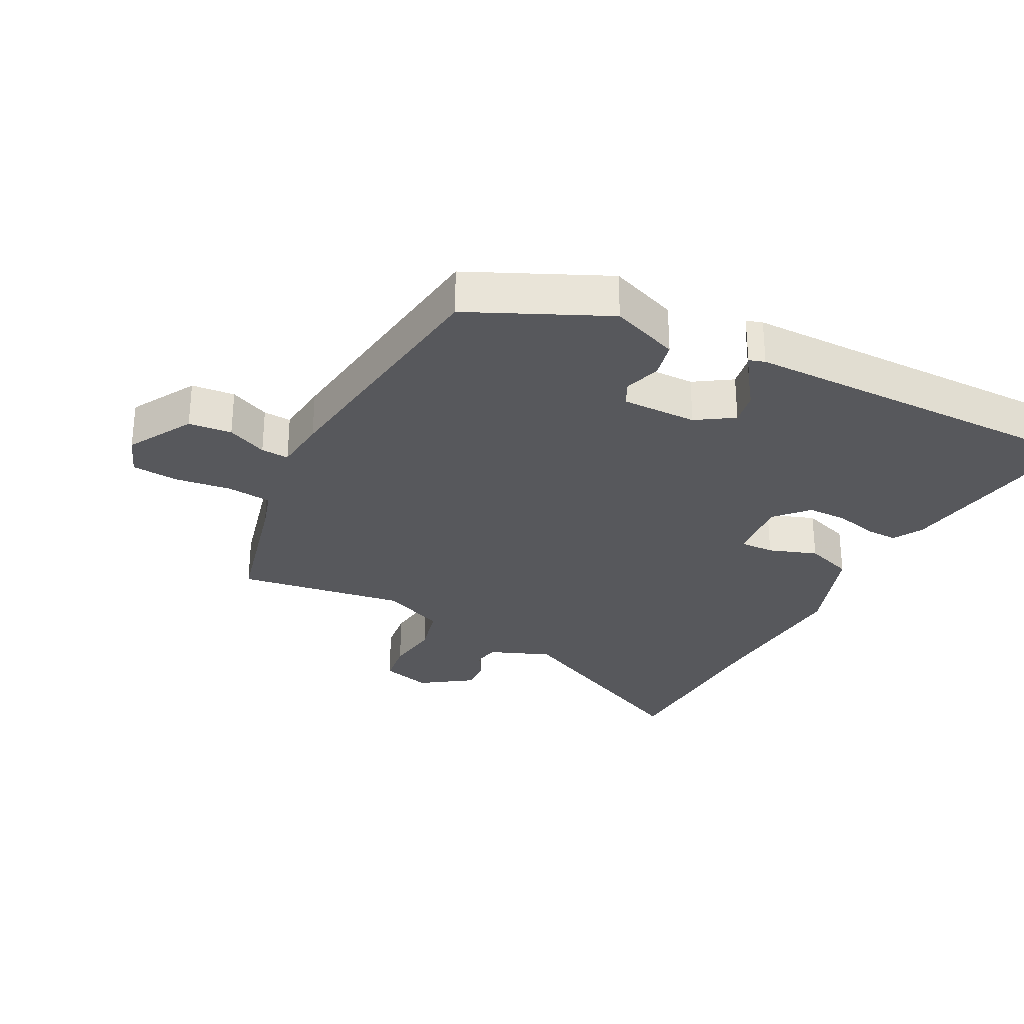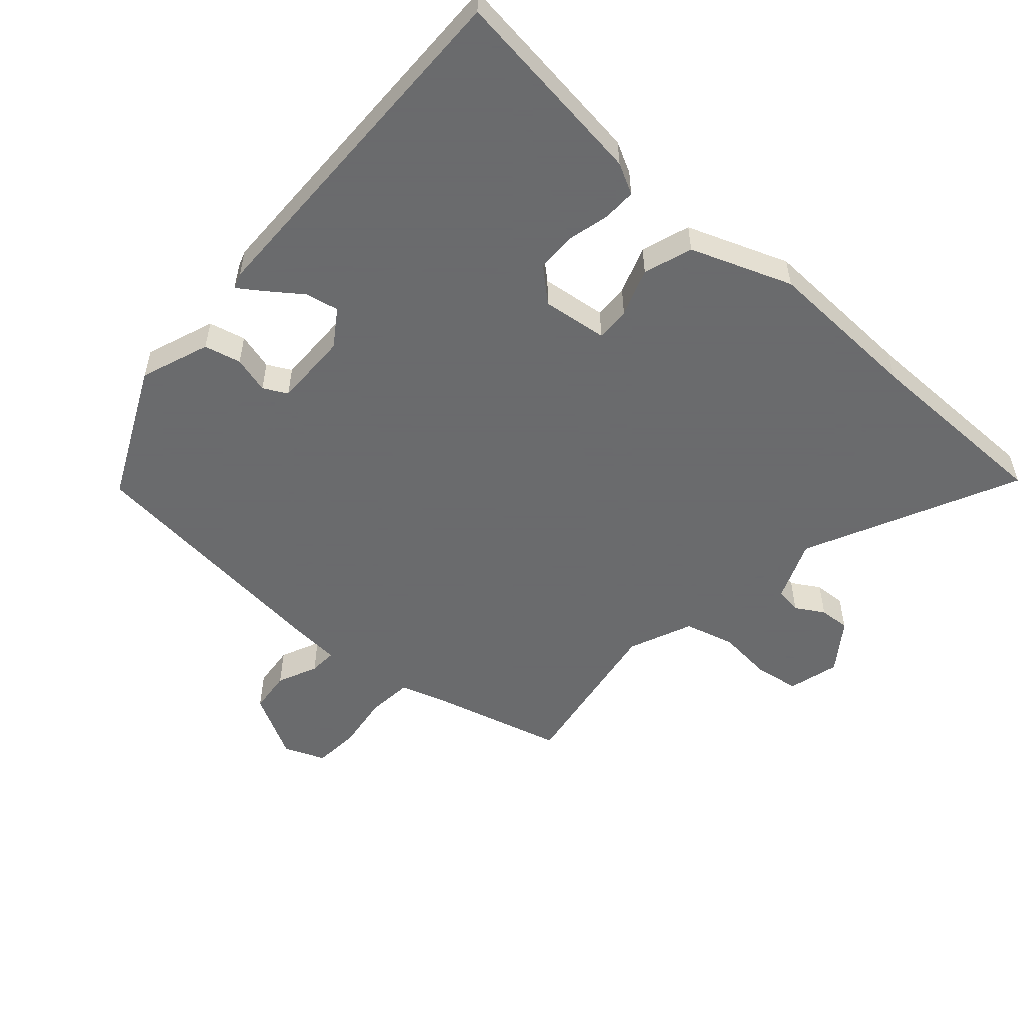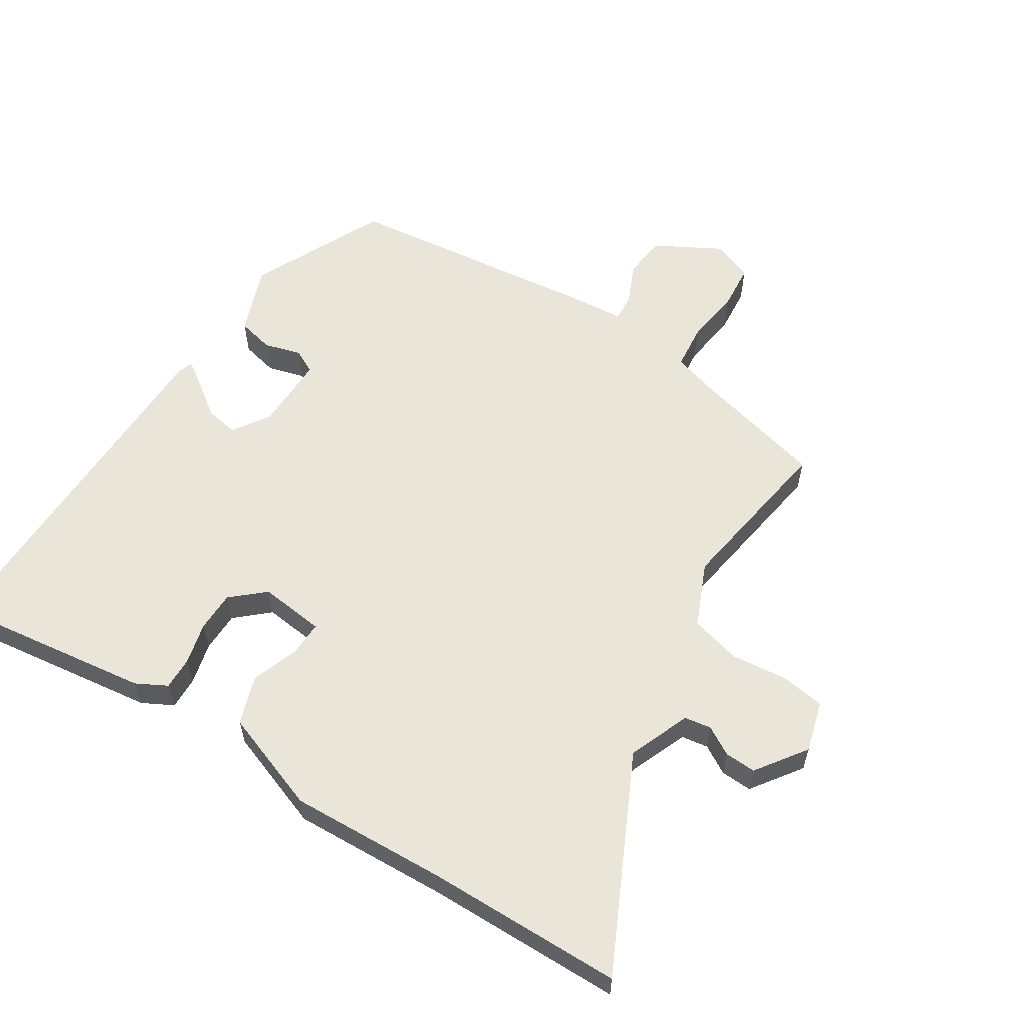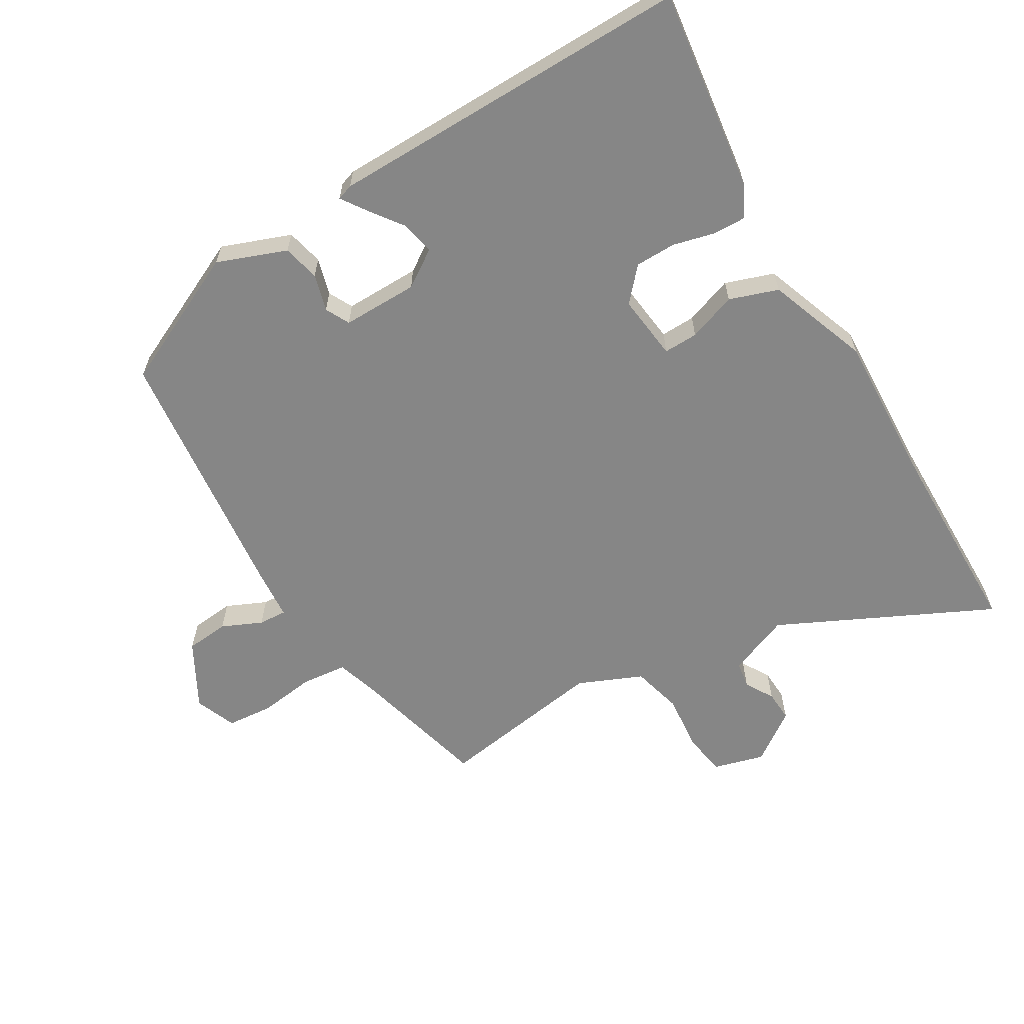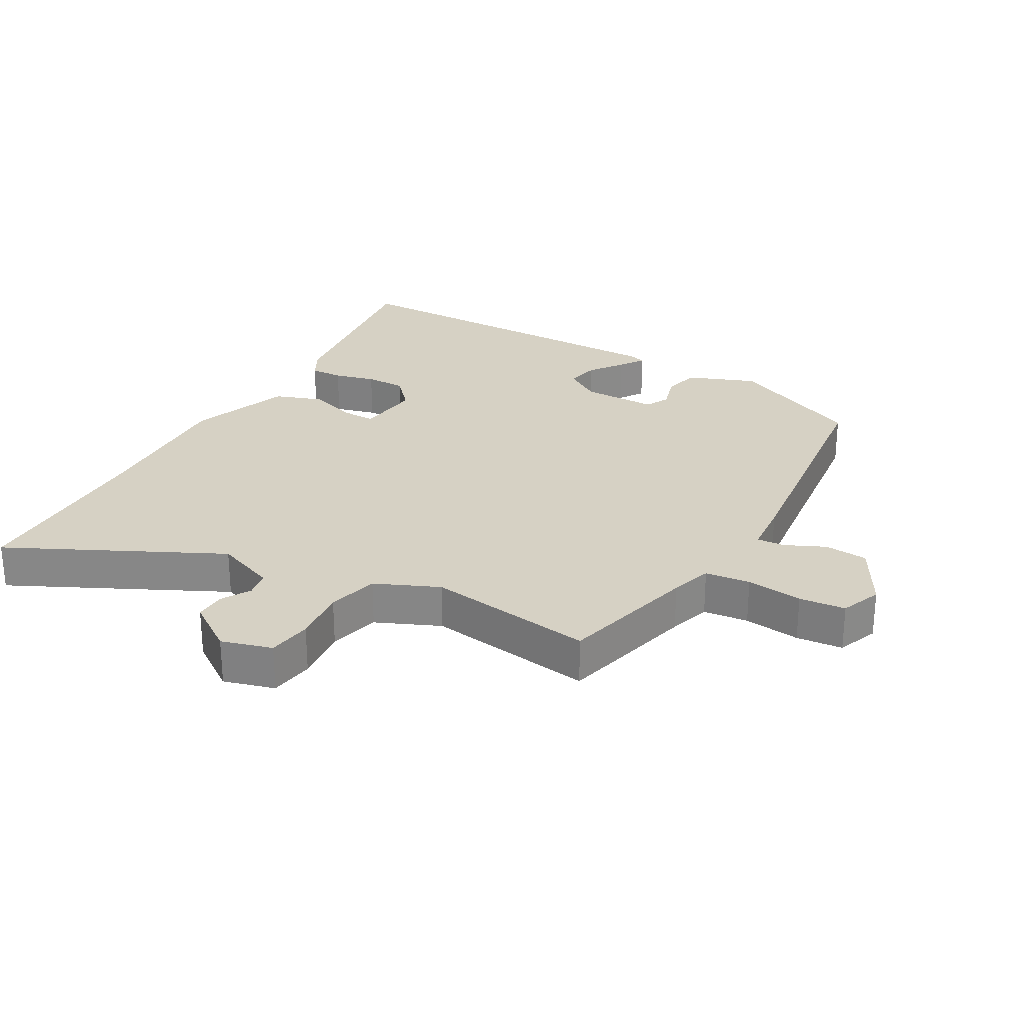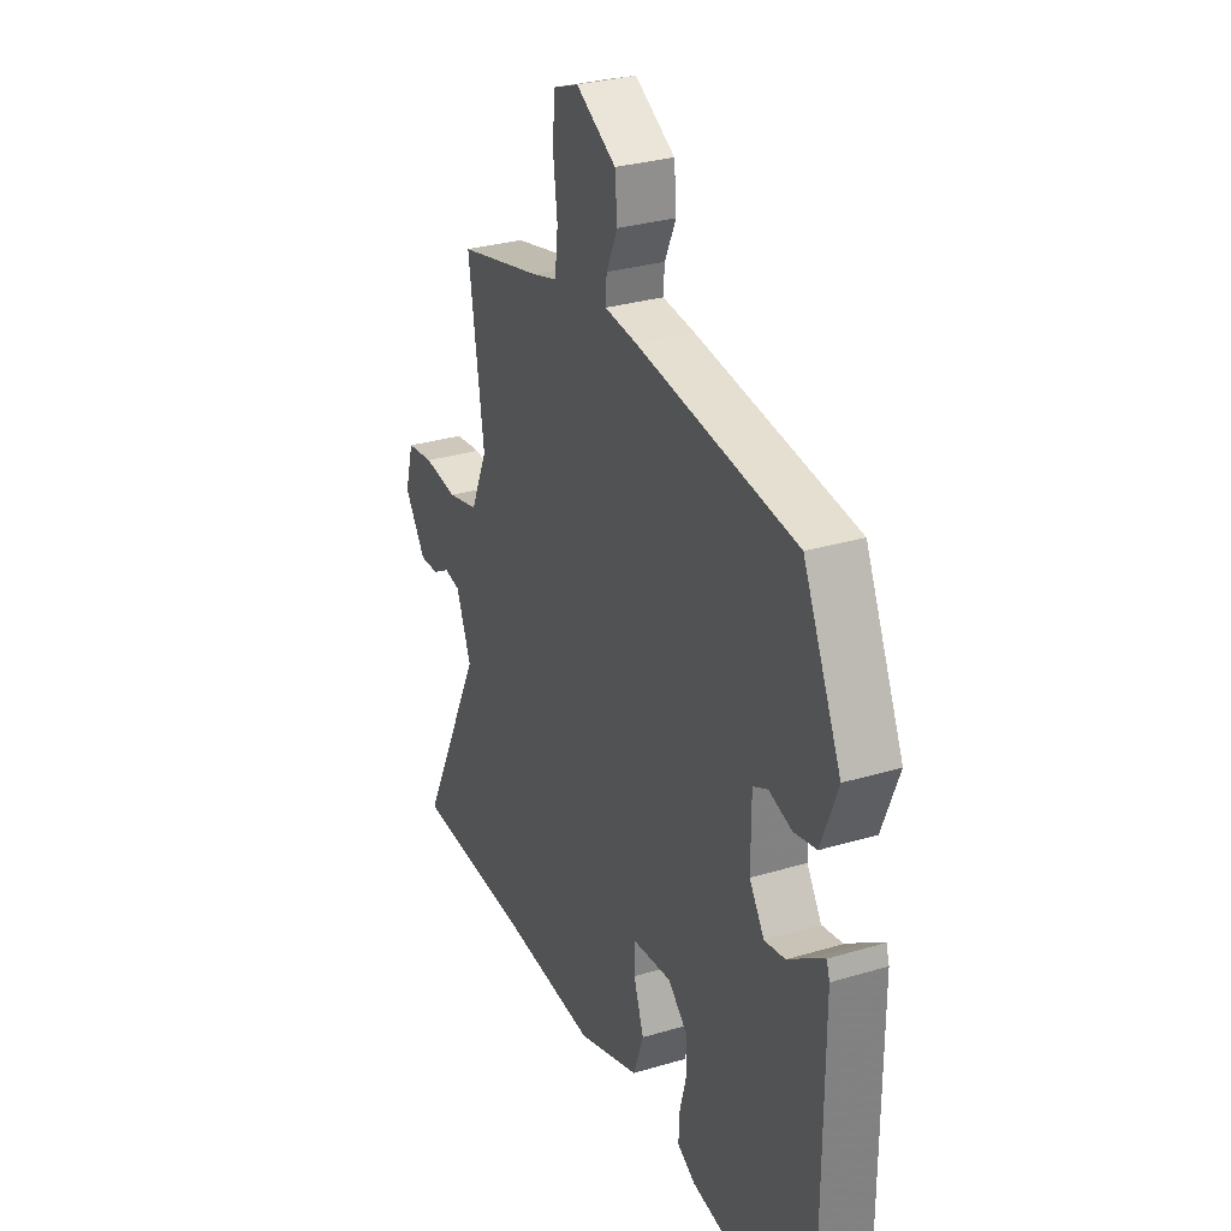
<metadata>
{"format":"obj","ext":"obj","renderer":"f3d","projection":"perspective","resolution":1024,"background":"white","views":[{"elev":-28.8,"azim":62.7,"up":"+Y"},{"elev":-53.2,"azim":139.2,"up":"+Y"},{"elev":58.3,"azim":-147.1,"up":"+Y"},{"elev":-62.0,"azim":121.3,"up":"+Y"},{"elev":27.0,"azim":-60.3,"up":"+Y"},{"elev":30.2,"azim":66.5,"up":"+Z"}]}
</metadata>
<code>
v 0.43 0.07 0.497
v 0.528 0.07 0.283
v 0.486 0.07 0.175
v 0.428 0.07 0.162
v 0.37 0.07 0.179
v 0.332 0.07 0.16
v 0.332 0.07 0.041
v 0.37 0.07 -0.017
v 0.423 0.07 -0.007
v 0.476 0.07 0.031
v 0.515 0.07 0.057
v 0.523 0.07 0.032
v 0.523 0.07 -0.539
v 0.206 0.07 -0.494
v 0.158 0.07 -0.468
v 0.16 0.07 -0.416
v 0.177 0.07 -0.351
v 0.177 0.07 -0.287
v 0.126 0.07 -0.241
v 0.023 0.07 -0.252
v 0.024 0.07 -0.306
v 0.05 0.07 -0.382
v 0.023 0.07 -0.458
v -0.137 0.07 -0.515
v -0.385 0.07 -0.502
v -0.693 0.07 -0.496
v -0.529 0.07 -0.164
v -0.567 0.07 -0.067
v -0.609 0.07 -0.06
v -0.654 0.07 -0.086
v -0.703 0.07 -0.088
v -0.758 0.07 -0.009
v -0.735 0.07 0.071
v -0.665 0.07 0.081
v -0.577 0.07 0.071
v -0.497 0.07 0.091
v -0.453 0.07 0.191
v -0.492 0.07 0.456
v -0.274 0.07 0.51
v -0.208 0.07 0.53
v -0.2 0.07 0.601
v -0.211 0.07 0.69
v -0.204 0.07 0.763
v -0.139 0.07 0.788
v -0.036 0.07 0.73
v -0.03 0.07 0.662
v -0.059 0.07 0.599
v -0.062 0.07 0.555
v 0.023 0.07 0.547
v 0.43 0 0.497
v 0.528 0 0.283
v 0.486 0 0.175
v 0.428 0 0.162
v 0.37 0 0.179
v 0.332 0 0.16
v 0.332 0 0.041
v 0.37 0 -0.017
v 0.423 0 -0.007
v 0.476 0 0.031
v 0.515 0 0.057
v 0.523 0 0.032
v 0.523 0 -0.539
v 0.206 0 -0.494
v 0.158 0 -0.468
v 0.16 0 -0.416
v 0.177 0 -0.351
v 0.177 0 -0.287
v 0.126 0 -0.241
v 0.023 0 -0.252
v 0.024 0 -0.306
v 0.05 0 -0.382
v 0.023 0 -0.458
v -0.137 0 -0.515
v -0.385 0 -0.502
v -0.693 0 -0.496
v -0.529 0 -0.164
v -0.567 0 -0.067
v -0.609 0 -0.06
v -0.654 0 -0.086
v -0.703 0 -0.088
v -0.758 0 -0.009
v -0.735 0 0.071
v -0.665 0 0.081
v -0.577 0 0.071
v -0.497 0 0.091
v -0.453 0 0.191
v -0.492 0 0.456
v -0.274 0 0.51
v -0.208 0 0.53
v -0.2 0 0.601
v -0.211 0 0.69
v -0.204 0 0.763
v -0.139 0 0.788
v -0.036 0 0.73
v -0.03 0 0.662
v -0.059 0 0.599
v -0.062 0 0.555
v 0.023 0 0.547
f 3 4 5
f 2 3 5
f 1 2 5
f 49 1 5
f 48 49 5
f 45 46 47
f 44 45 47
f 43 44 47
f 42 43 47
f 41 42 47
f 40 41 47 48
f 48 5 6
f 40 48 6
f 39 40 6
f 39 6 7
f 38 39 7
f 37 38 7
f 33 34 35
f 32 33 35
f 31 32 35
f 30 31 35
f 29 30 35
f 28 29 35 36
f 27 28 36
f 25 26 27
f 27 36 37
f 25 27 37
f 24 25 37
f 23 24 37
f 22 23 37
f 21 22 37
f 15 16 17
f 14 15 17
f 13 14 17
f 12 13 17
f 11 12 17
f 10 11 17
f 9 10 17
f 8 9 17 18
f 7 8 18 19
f 20 21 37
f 7 19 20 37
f 54 53 52
f 54 52 51
f 54 51 50
f 54 50 98
f 54 98 97
f 96 95 94
f 96 94 93
f 96 93 92
f 96 92 91
f 96 91 90
f 97 96 90 89
f 55 54 97
f 55 97 89
f 55 89 88
f 56 55 88
f 56 88 87
f 56 87 86
f 84 83 82
f 84 82 81
f 84 81 80
f 84 80 79
f 84 79 78
f 85 84 78 77
f 85 77 76
f 76 75 74
f 86 85 76
f 86 76 74
f 86 74 73
f 86 73 72
f 86 72 71
f 86 71 70
f 66 65 64
f 66 64 63
f 66 63 62
f 66 62 61
f 66 61 60
f 66 60 59
f 66 59 58
f 67 66 58 57
f 68 67 57 56
f 86 70 69
f 86 69 68 56
f 1 50 51 2
f 2 51 52 3
f 3 52 53 4
f 4 53 54 5
f 5 54 55 6
f 6 55 56 7
f 7 56 57 8
f 8 57 58 9
f 9 58 59 10
f 10 59 60 11
f 11 60 61 12
f 12 61 62 13
f 13 62 63 14
f 14 63 64 15
f 15 64 65 16
f 16 65 66 17
f 17 66 67 18
f 18 67 68 19
f 19 68 69 20
f 20 69 70 21
f 21 70 71 22
f 22 71 72 23
f 23 72 73 24
f 24 73 74 25
f 25 74 75 26
f 26 75 76 27
f 27 76 77 28
f 28 77 78 29
f 29 78 79 30
f 30 79 80 31
f 31 80 81 32
f 32 81 82 33
f 33 82 83 34
f 34 83 84 35
f 35 84 85 36
f 36 85 86 37
f 37 86 87 38
f 38 87 88 39
f 39 88 89 40
f 40 89 90 41
f 41 90 91 42
f 42 91 92 43
f 43 92 93 44
f 44 93 94 45
f 45 94 95 46
f 46 95 96 47
f 47 96 97 48
f 48 97 98 49
f 49 98 50 1

</code>
